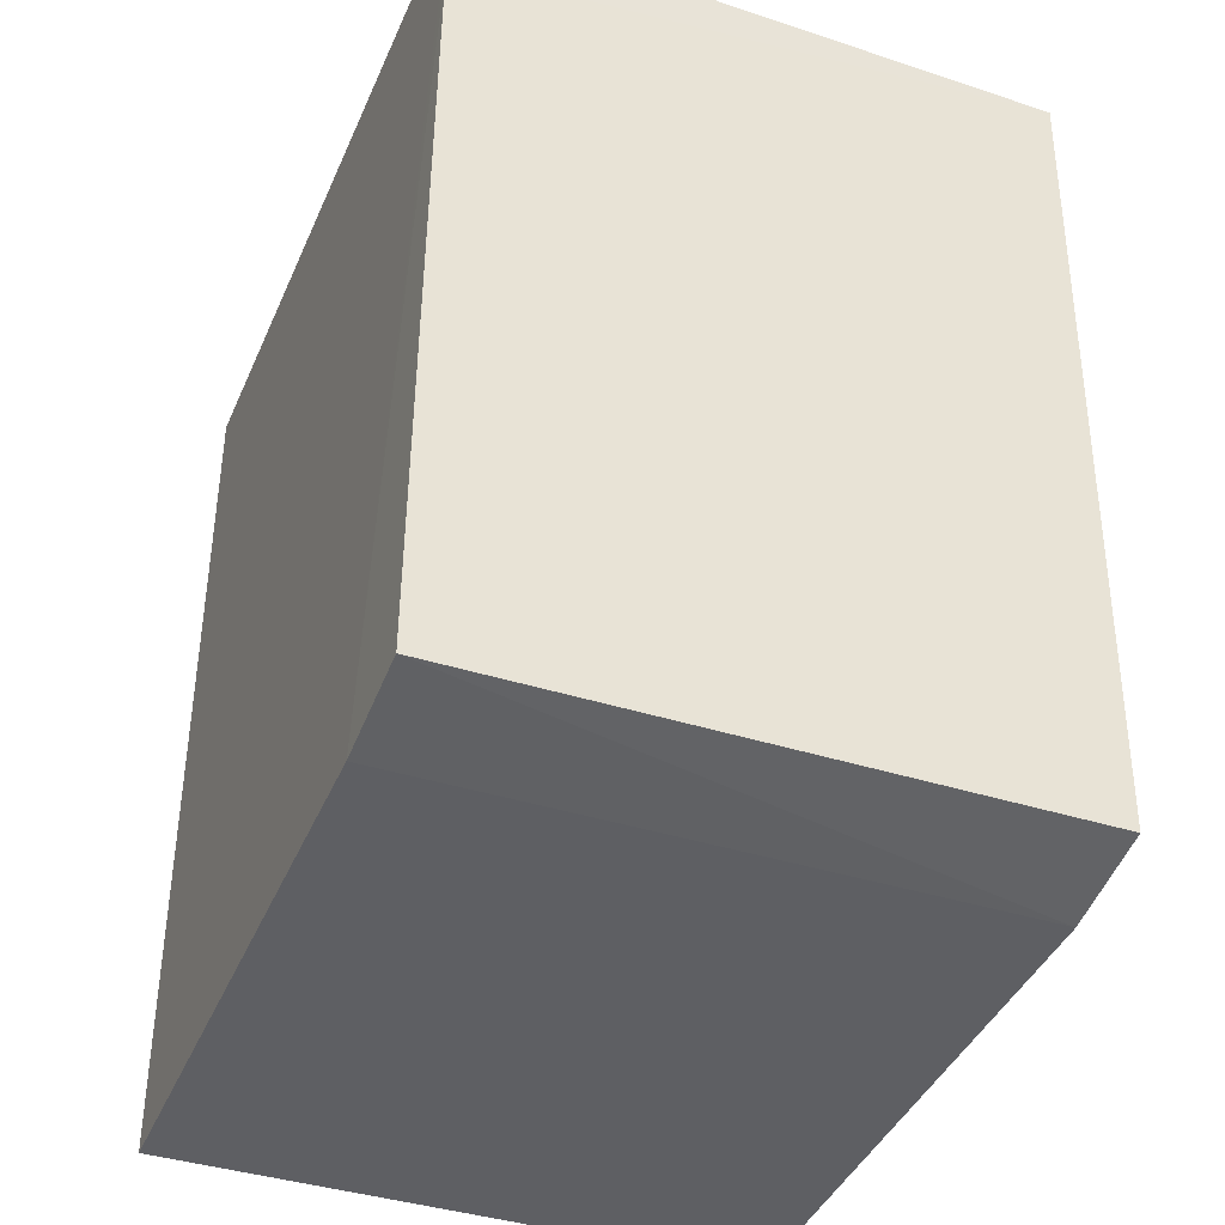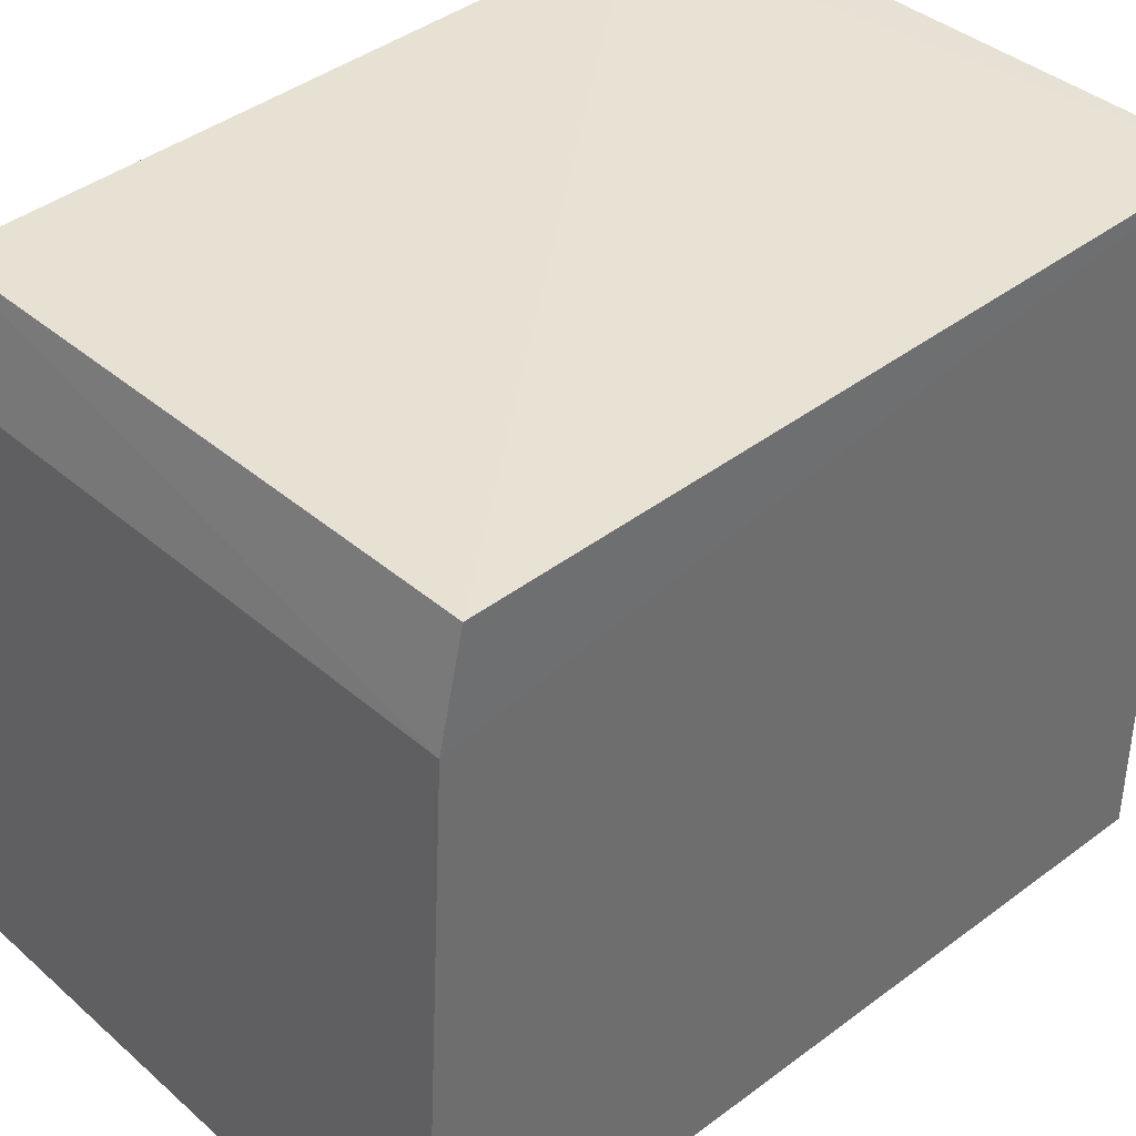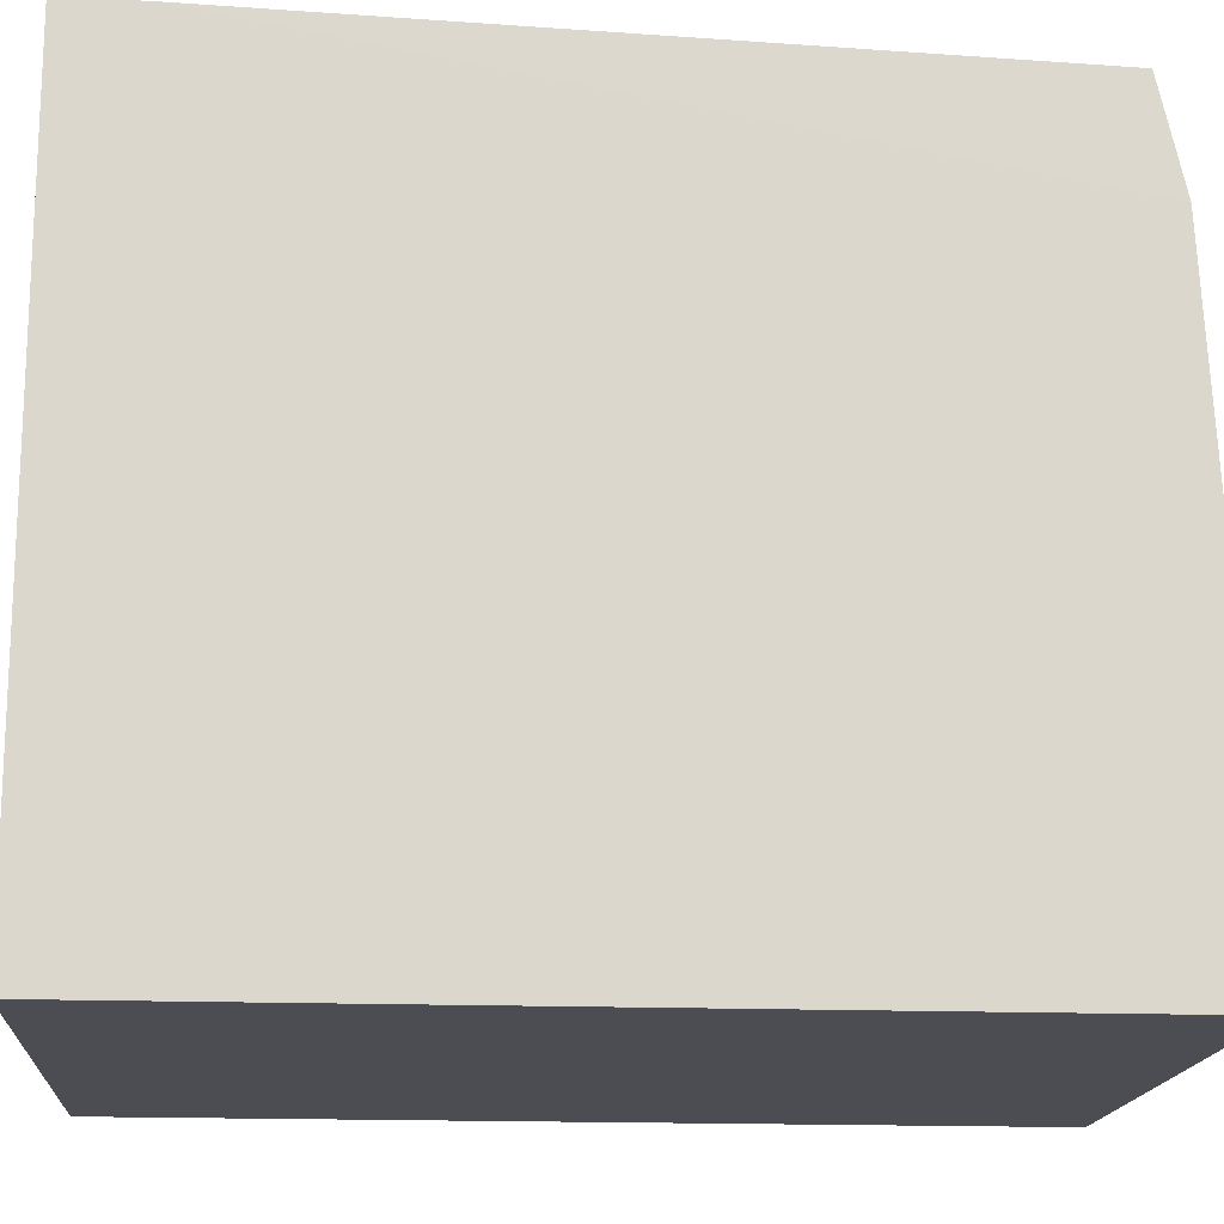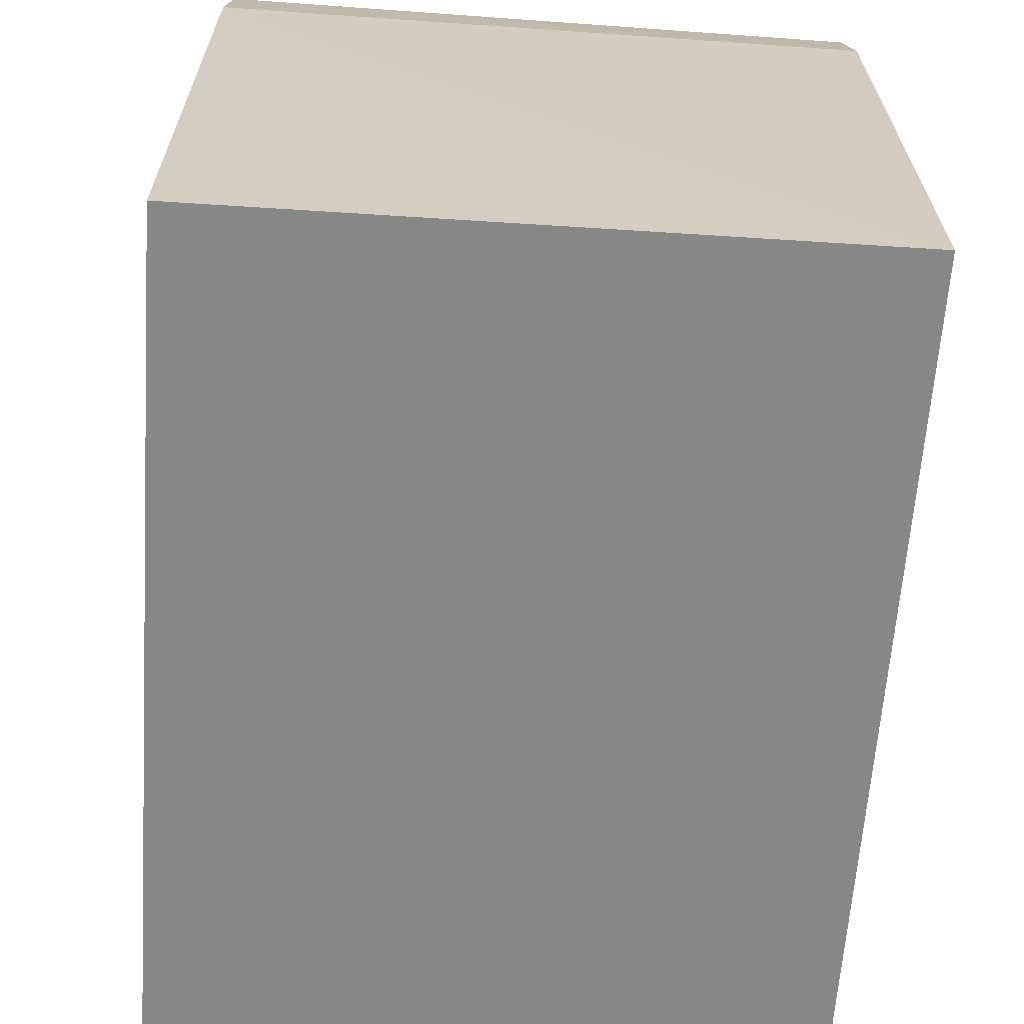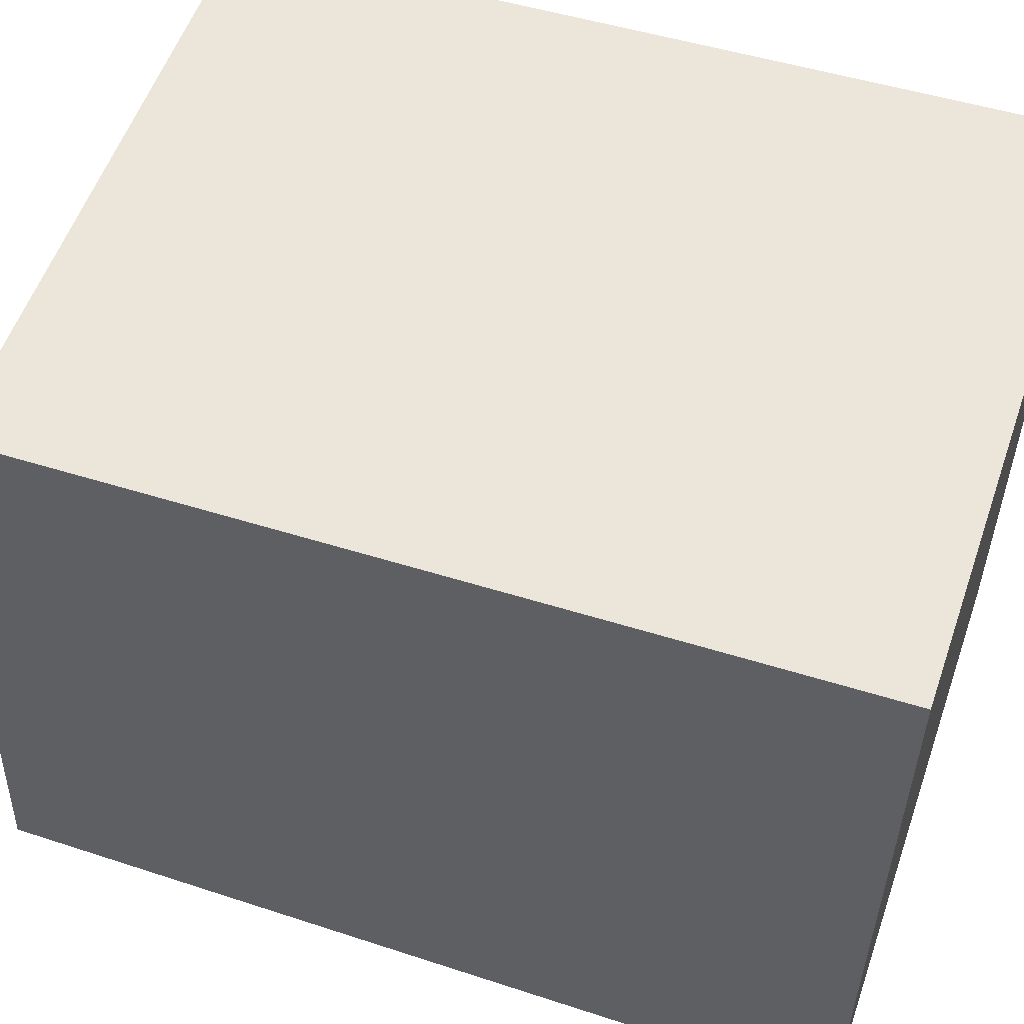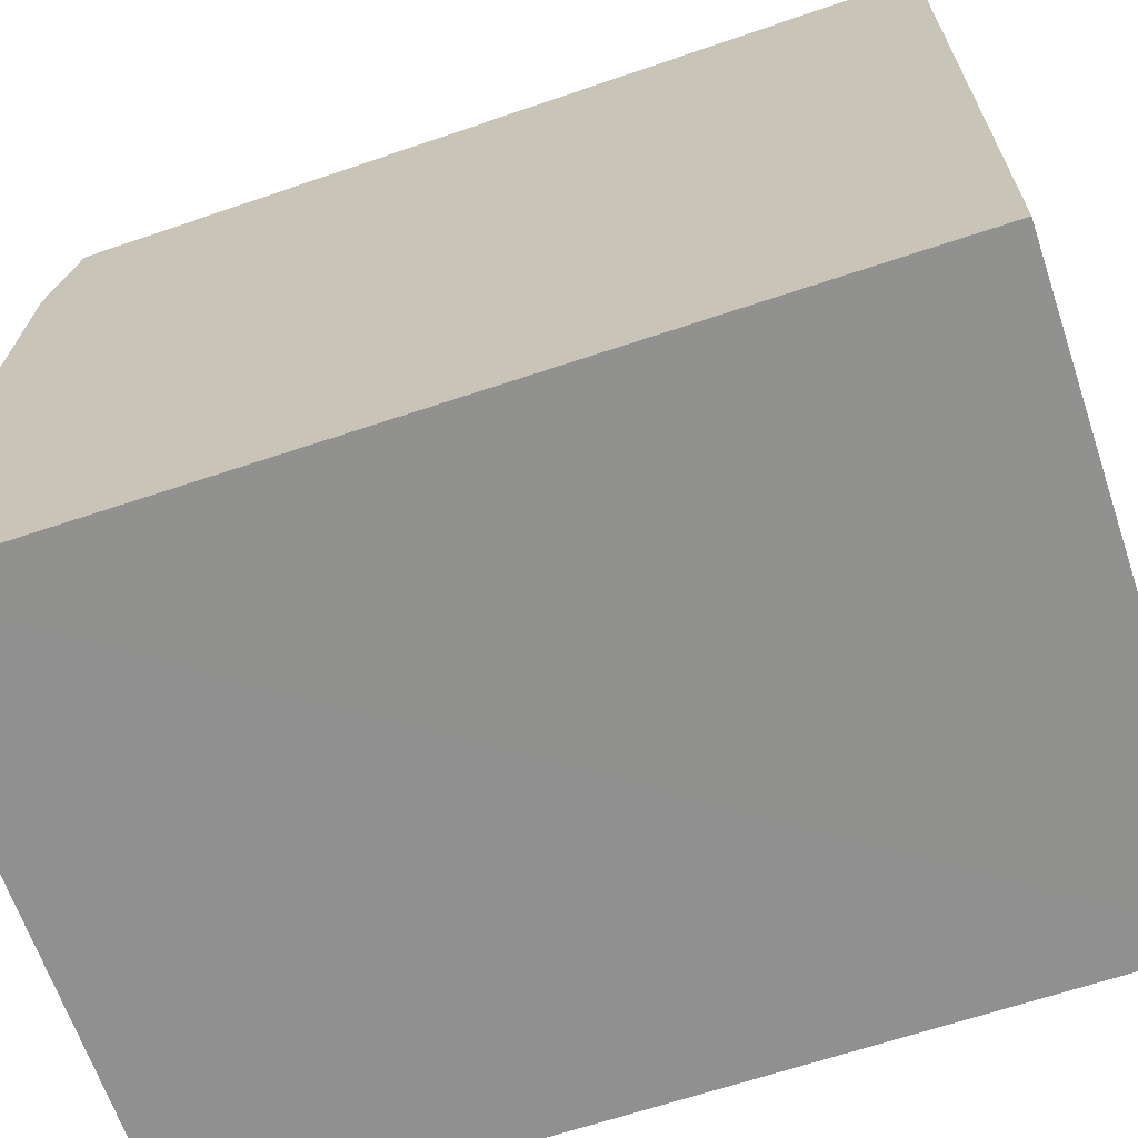
<metadata>
{"format":"obj","ext":"obj","renderer":"f3d","projection":"perspective","resolution":1024,"background":"white","views":[{"elev":-38.5,"azim":-22.1,"up":"+Y"},{"elev":38.7,"azim":47.1,"up":"+Z"},{"elev":-16.4,"azim":-94.5,"up":"+Z"},{"elev":-62.5,"azim":-4.0,"up":"+Z"},{"elev":55.2,"azim":109.1,"up":"+Z"},{"elev":-65.8,"azim":108.6,"up":"+Z"}]}
</metadata>
<code>
v -0.0944 0.002 0.1285
v -0.0944 -0.06319 0.1267
v -0.09437 0.001984 0.07016
v -0.1432 0.001984 0.07016
v -0.1433 -0.004099 0.1288
v -0.09438 -0.06788 0.07011
v -0.09437 -0.06517 0.1181
v -0.1433 0.002004 0.1288
v -0.1432 -0.06766 0.07014
v -0.1433 -0.06521 0.1182
v -0.1432 -0.06333 0.1268
f 5 2 1
f 6 4 3
f 7 1 2
f 7 3 1
f 7 6 3
f 8 5 1
f 8 1 3
f 8 3 4
f 9 4 6
f 10 9 6
f 10 6 7
f 10 5 8
f 10 8 4
f 10 4 9
f 11 10 7
f 11 7 2
f 11 2 5
f 11 5 10

</code>
